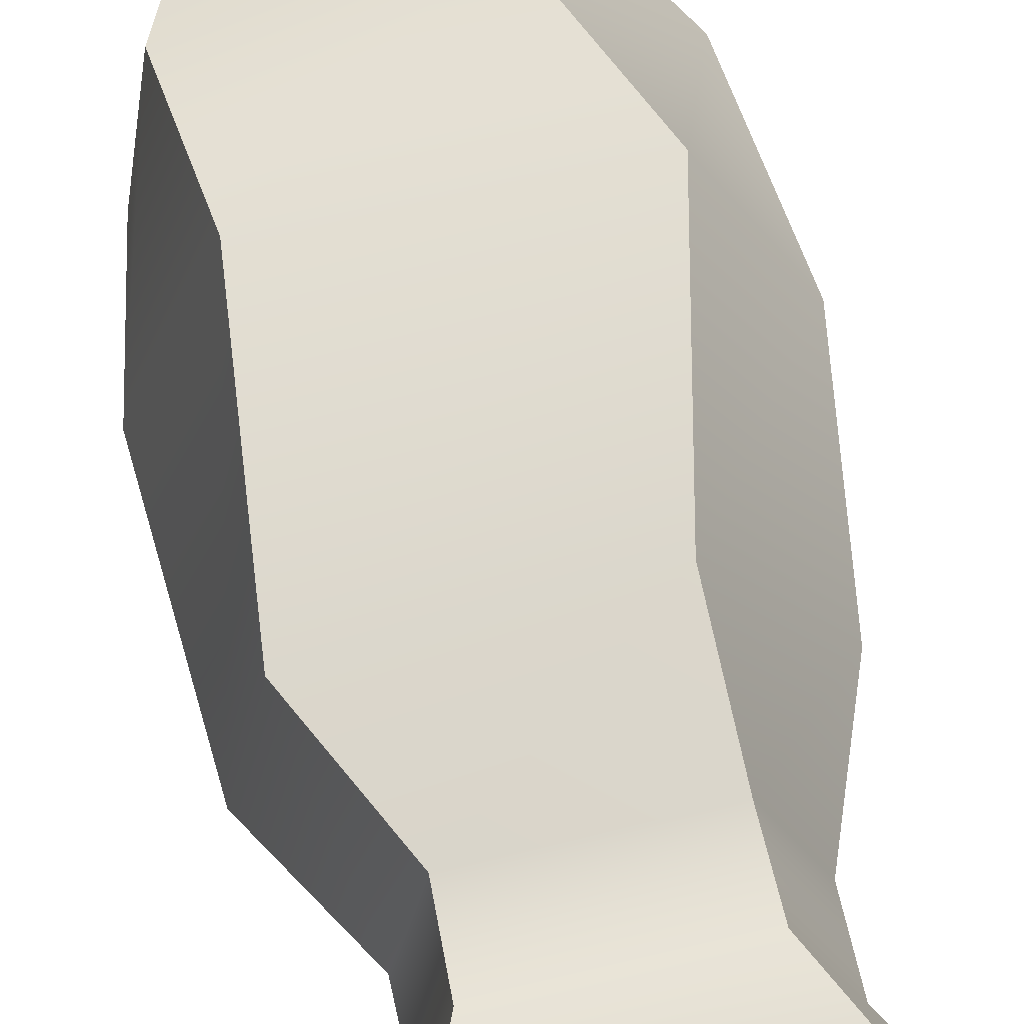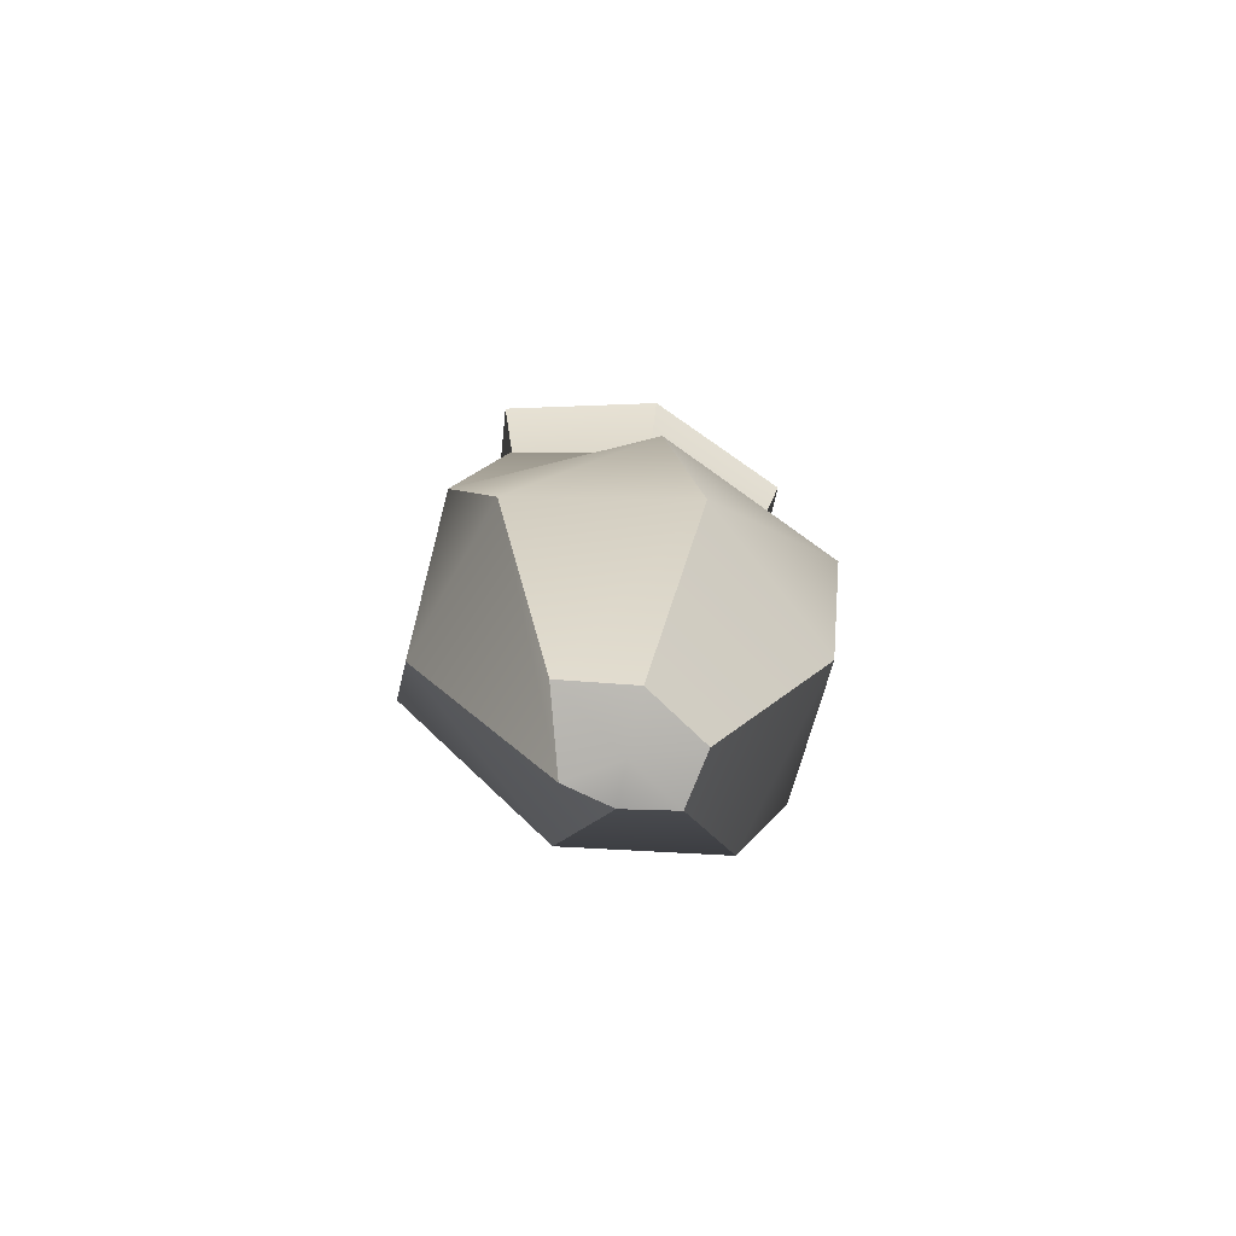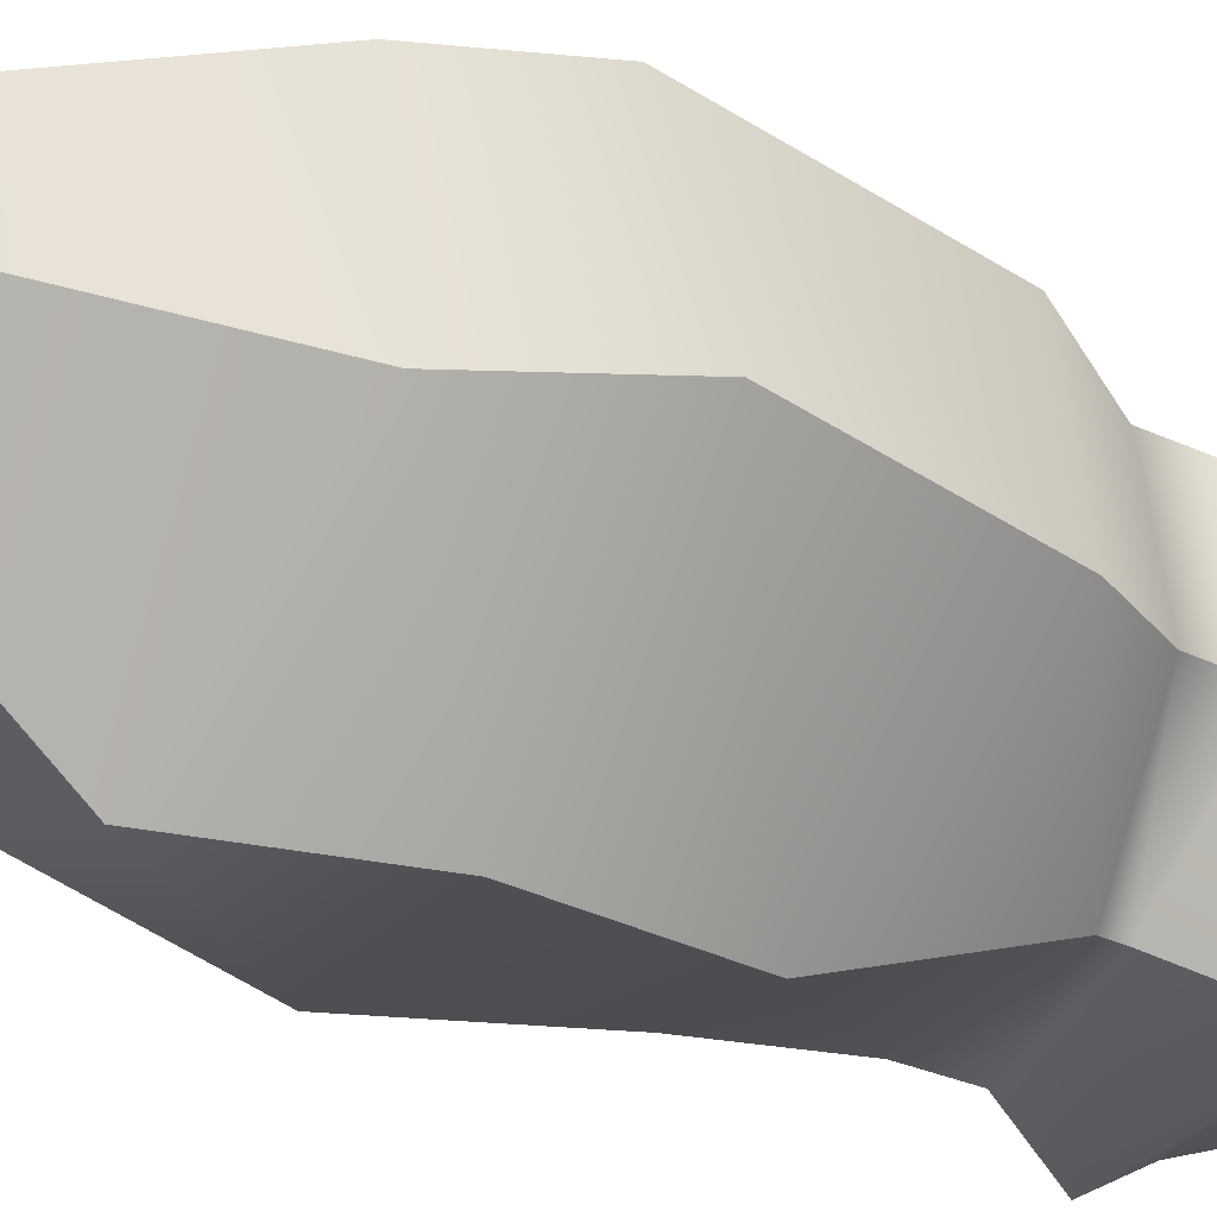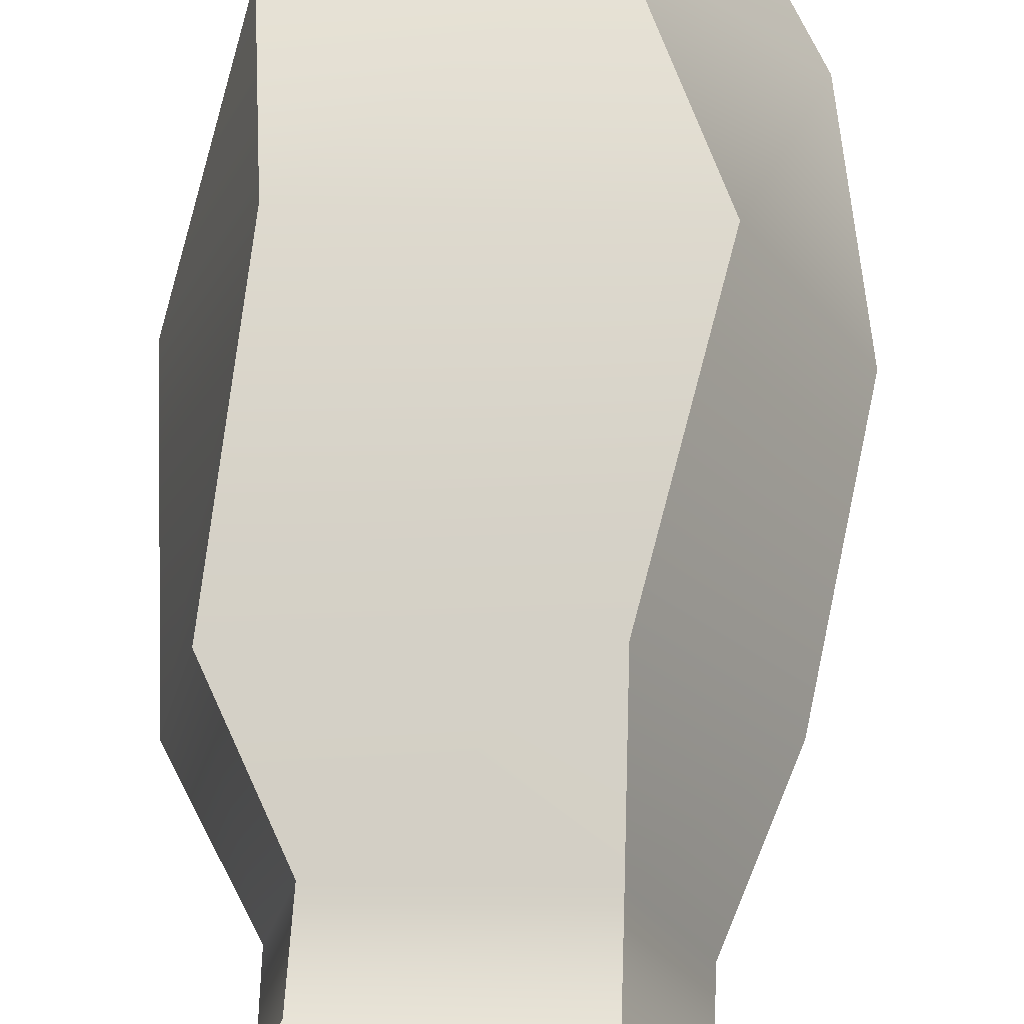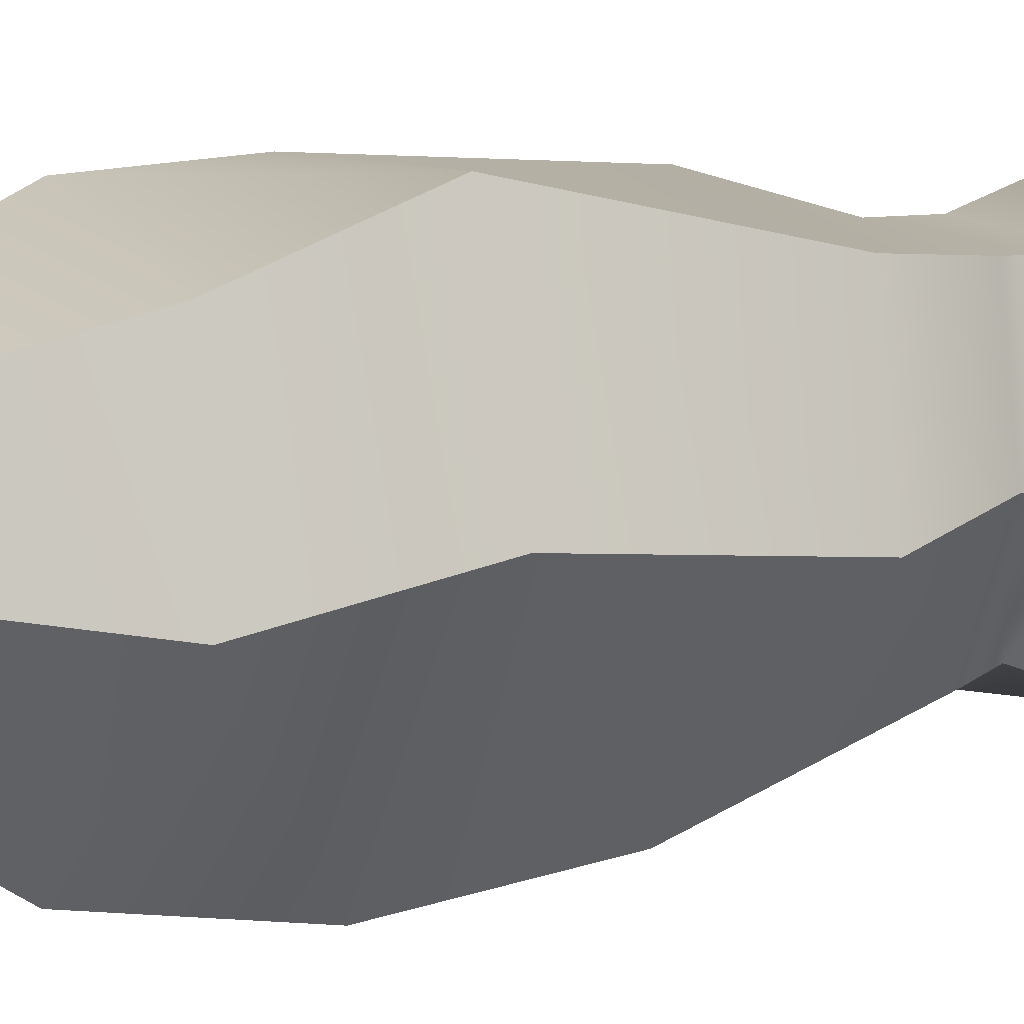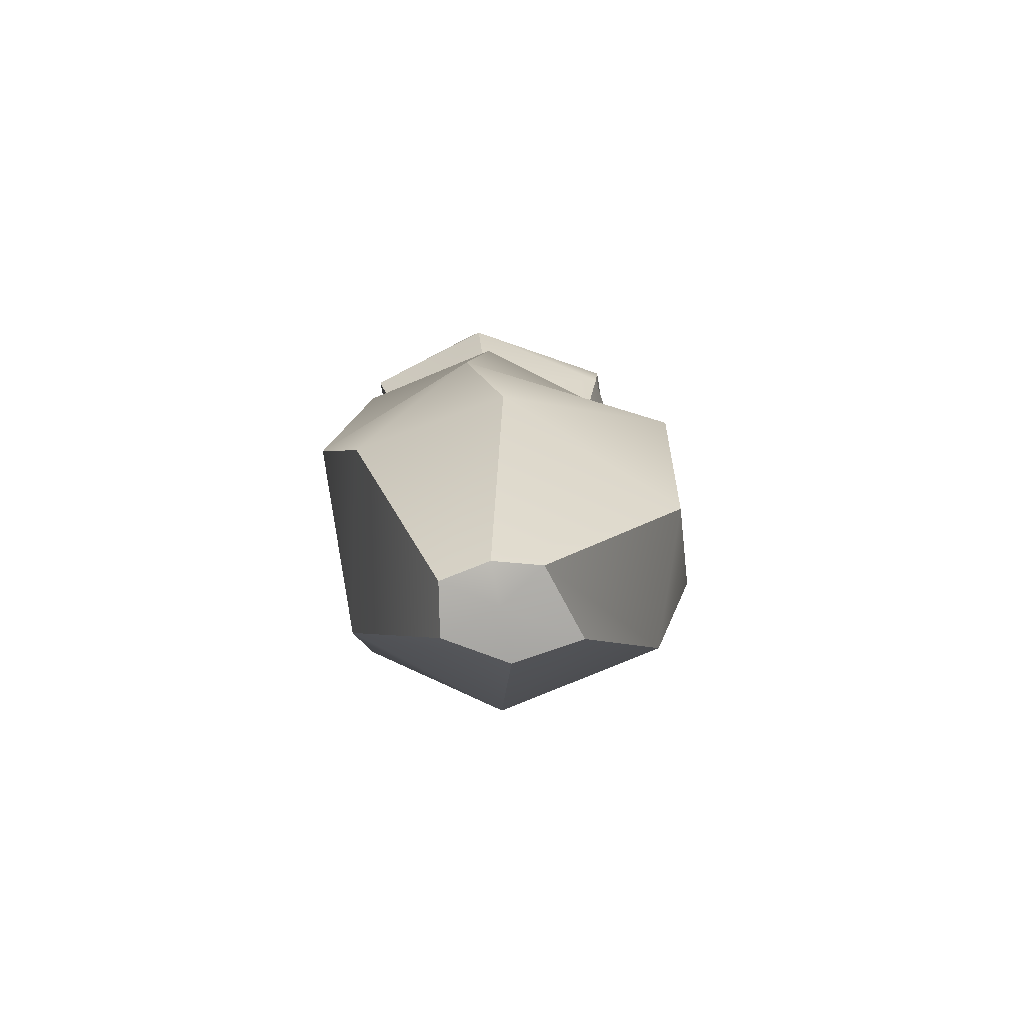
<metadata>
{"format":"obj","ext":"obj","renderer":"f3d","projection":"perspective","resolution":1024,"background":"white","views":[{"elev":63.4,"azim":167.5,"up":"+Z"},{"elev":-78.8,"azim":-101.2,"up":"+Y"},{"elev":-24.6,"azim":50.2,"up":"+Z"},{"elev":69.3,"azim":-177.8,"up":"+Z"},{"elev":8.2,"azim":63.0,"up":"+Z"},{"elev":-79.1,"azim":102.0,"up":"+Y"}]}
</metadata>
<code>
g default
v 0.3336 -0.03939 -0.2367
v -0.3997 0.01203 -0.4466
v -0.4844 0.01203 0.2314
v -0.1276 0.01203 0.796
v 0.3777 0.01203 0.7007
v 0.4596 0.01203 0.2156
v 0.7622 8.362 -1.161
v -1.31 8.616 -1.374
v -1.69 8.616 0.2314
v -1.038 8.616 1.723
v 1.288 8.616 1.628
v 1.665 8.616 0.2156
v 0.0534 -0.03939 0.2175
v 0.8895 7.633 1.404
v -0.6379 7.633 1.505
v -1.105 7.633 0.2356
v -0.8563 7.633 -1.149
v 0.278 7.445 -0.8251
v 1.087 7.633 0.2129
v 0.8671 6.988 1.407
v -0.6334 6.988 1.501
v -1.11 6.988 0.2301
v -0.8423 6.988 -1.154
v 0.4319 7.064 -0.9065
v 1.085 6.988 0.2172
v 1.405 5.916 1.498
v -0.6163 5.916 1.821
v -1.51 5.916 0.4445
v -1.19 5.916 -1.177
v 0.4732 5.201 -1.562
v 1.672 5.916 0.04588
v 1.194 3.836 1.94
v -1.077 3.836 1.919
v -1.87 3.836 0.1632
v -1.043 3.836 -1.598
v 0.8088 3.354 -1.679
v 1.805 3.836 0.232
v 1.331 2.365 1.413
v -0.4788 2.365 1.869
v -1.589 2.365 0.5652
v -1.277 2.365 -1.12
v 0.149 2.049 -1.595
v 1.55 2.365 -0.117
v 0.2388 8.018 -0.3098
v -0.2993 7.852 -0.4605
v -0.7919 7.967 0.1218
v -0.6728 7.921 0.9101
v 0.2106 8.022 1.16
v 0.6967 8.126 0.6795
v 0.8802 6.111 -0.2556
v 0.2574 6.865 -0.7762
v -0.288 6.823 -0.1993
v -0.3541 6.791 0.4102
v 0.205 6.866 0.8982
v 0.708 6.942 0.9102
v 0.8285 2.58 -0.1545
v 0.5409 2.872 -0.9179
v -0.2219 2.505 1.452
v -0.1064 2.826 -0.3641
v -0.08623 2.797 0.3018
v 0.5967 2.881 0.9373
v 1.167 2.963 0.8558
v 0.7245 9.338 -1.215
v -1.18 9.091 -1.109
v -0.6676 9.081 -0.5755
v 0.6748 9.379 -0.7146
v -1.438 9.077 0.1208
v -0.9006 9.046 0.3425
v -0.8615 9.077 1.244
v -0.5802 9.022 0.9195
v 1.217 9.089 1.243
v 0.5576 9.079 0.8541
v 1.616 9.079 0.3028
v 0.979 9.127 0.3069
g clayPot2
f 1 2 41 42
f 2 3 40 41
f 3 4 39 40
f 4 5 38 39
f 5 6 43 38
f 6 1 42 43
f 2 1 13
f 3 2 13
f 4 3 13
f 5 4 13
f 6 5 13
f 1 6 13
f 56 57 58
f 57 59 58
f 59 60 58
f 60 61 58
f 61 62 58
f 62 56 58
f 15 14 11 10
f 16 15 10 9
f 17 16 9 8
f 18 17 8 7
f 19 18 7 12
f 14 19 12 11
f 21 20 14 15
f 22 21 15 16
f 23 22 16 17
f 24 23 17 18
f 25 24 18 19
f 20 25 19 14
f 27 26 20 21
f 28 27 21 22
f 29 28 22 23
f 30 29 23 24
f 31 30 24 25
f 26 31 25 20
f 33 32 26 27
f 34 33 27 28
f 35 34 28 29
f 36 35 29 30
f 37 36 30 31
f 32 37 31 26
f 39 38 32 33
f 40 39 33 34
f 41 40 34 35
f 42 41 35 36
f 43 42 36 37
f 38 43 37 32
f 63 64 65 66
f 64 67 68 65
f 67 69 70 68
f 69 71 72 70
f 71 73 74 72
f 73 63 66 74
f 44 45 51 50
f 45 46 52 51
f 46 47 53 52
f 47 48 54 53
f 48 49 55 54
f 49 44 50 55
f 50 51 57 56
f 51 52 59 57
f 52 53 60 59
f 53 54 61 60
f 54 55 62 61
f 55 50 56 62
f 7 8 64 63
f 45 44 66 65
f 8 9 67 64
f 46 45 65 68
f 9 10 69 67
f 47 46 68 70
f 10 11 71 69
f 48 47 70 72
f 11 12 73 71
f 49 48 72 74
f 12 7 63 73
f 44 49 74 66

</code>
